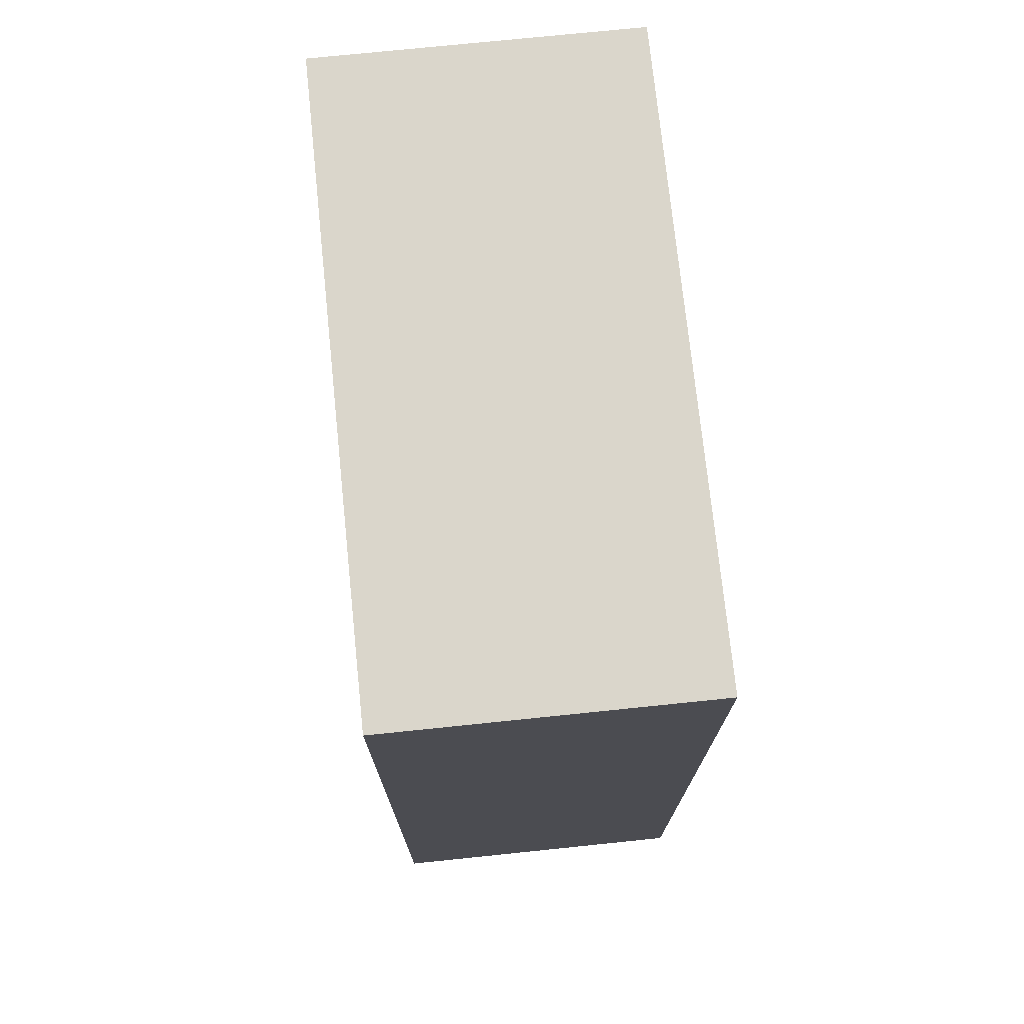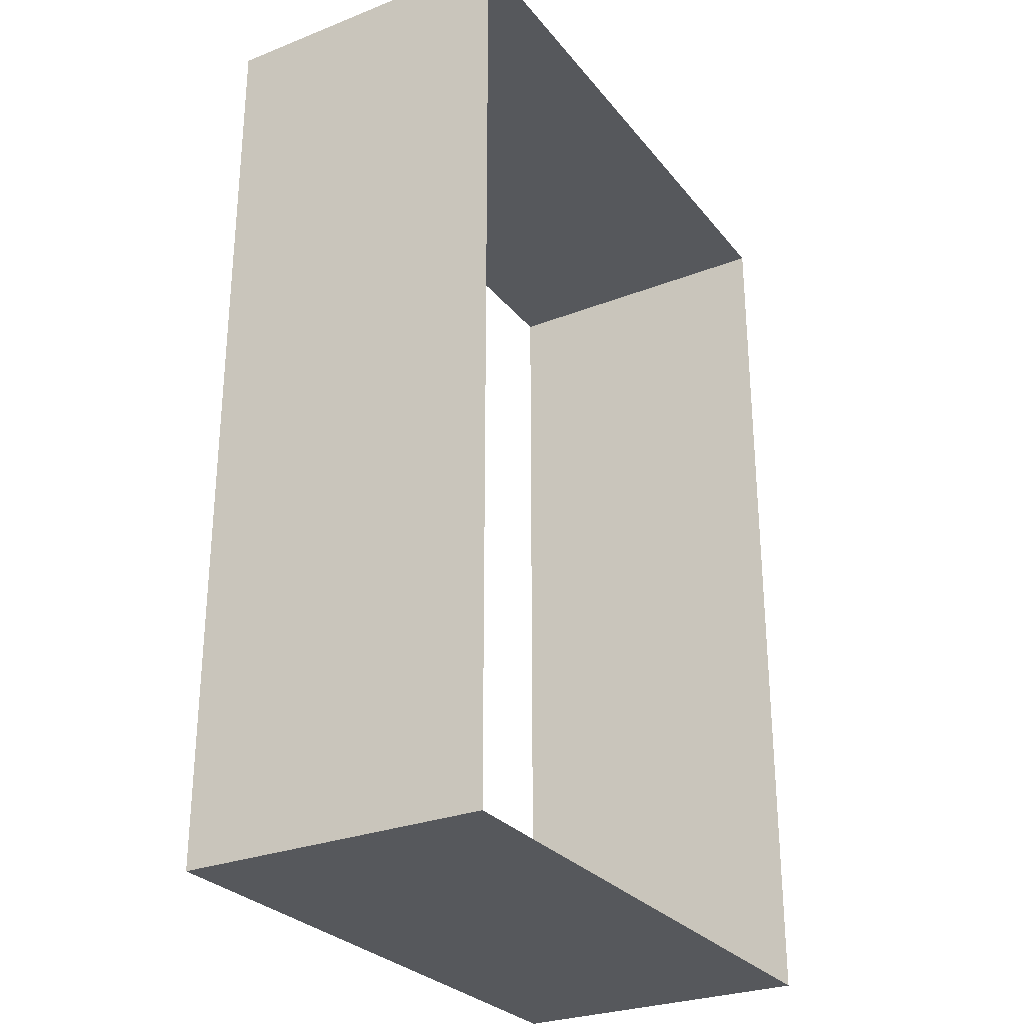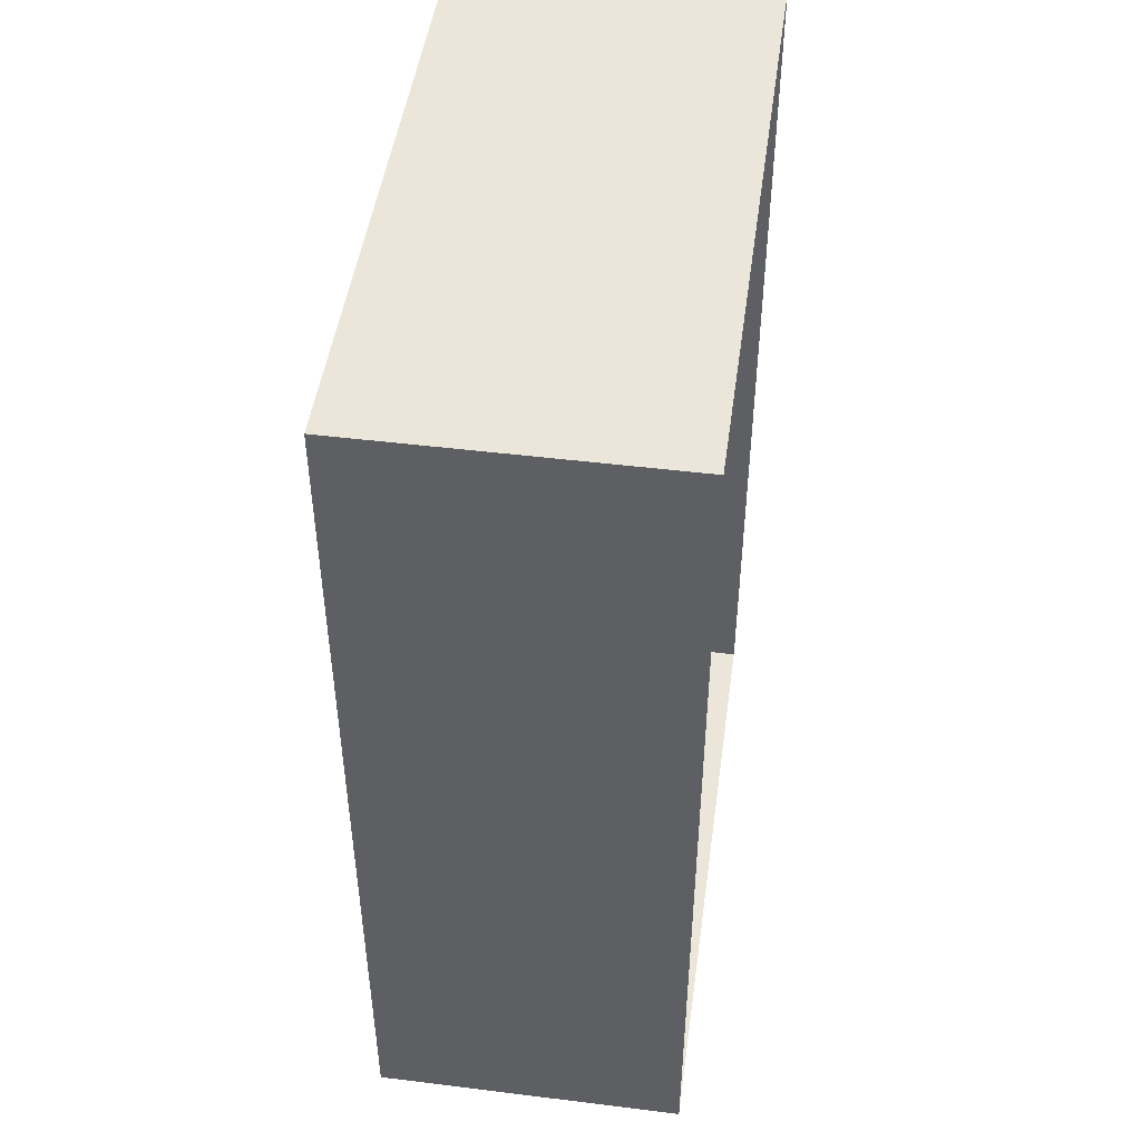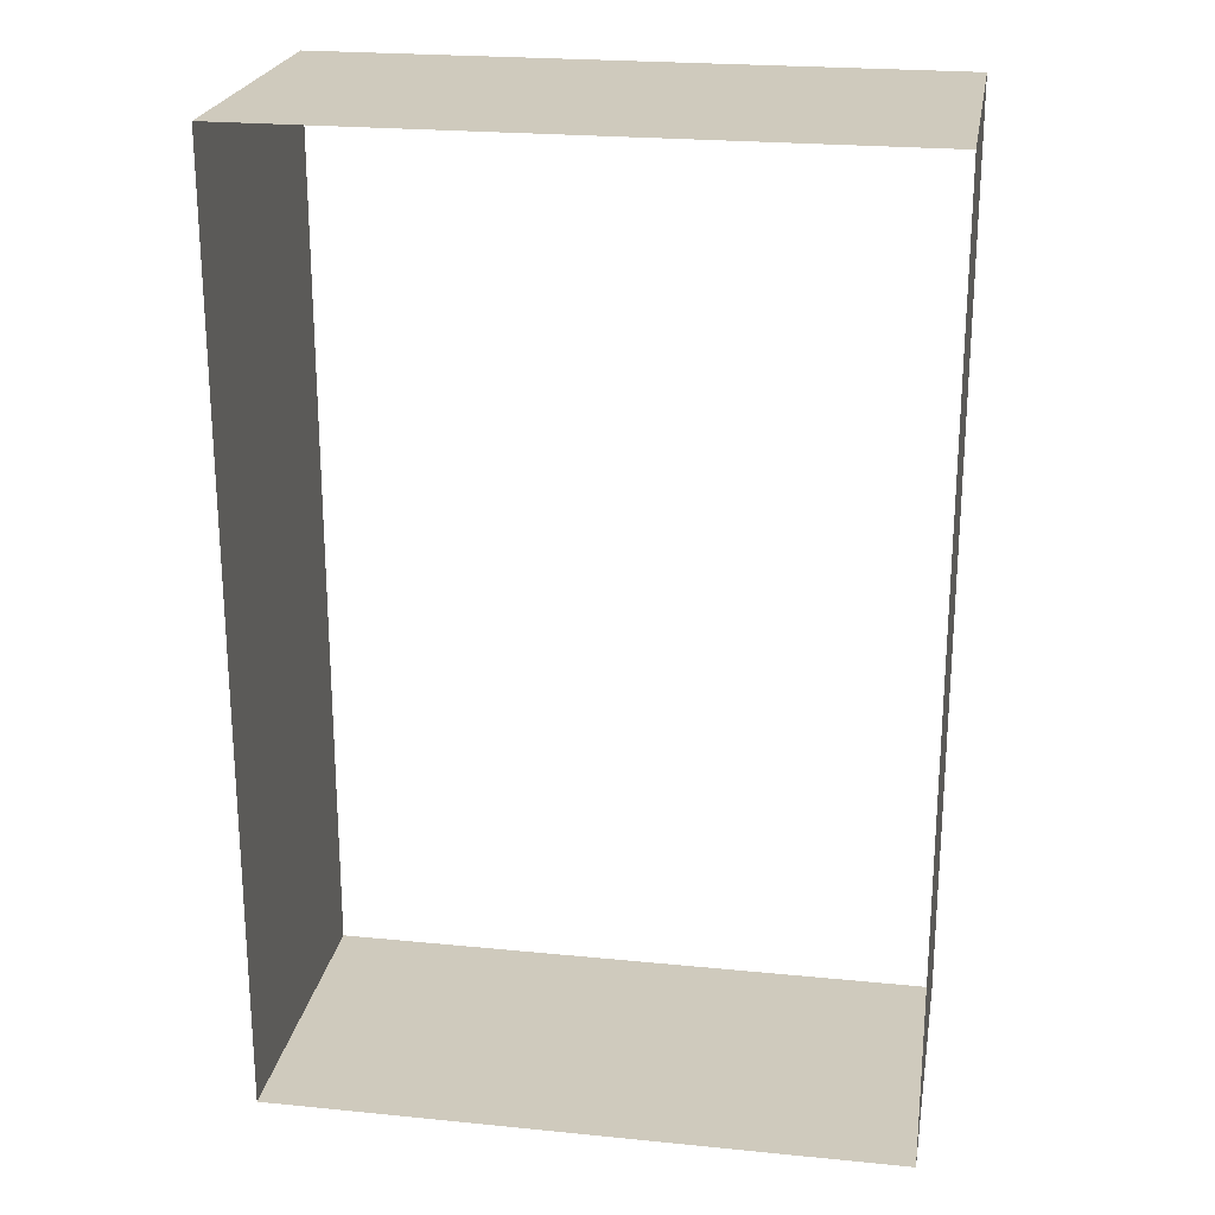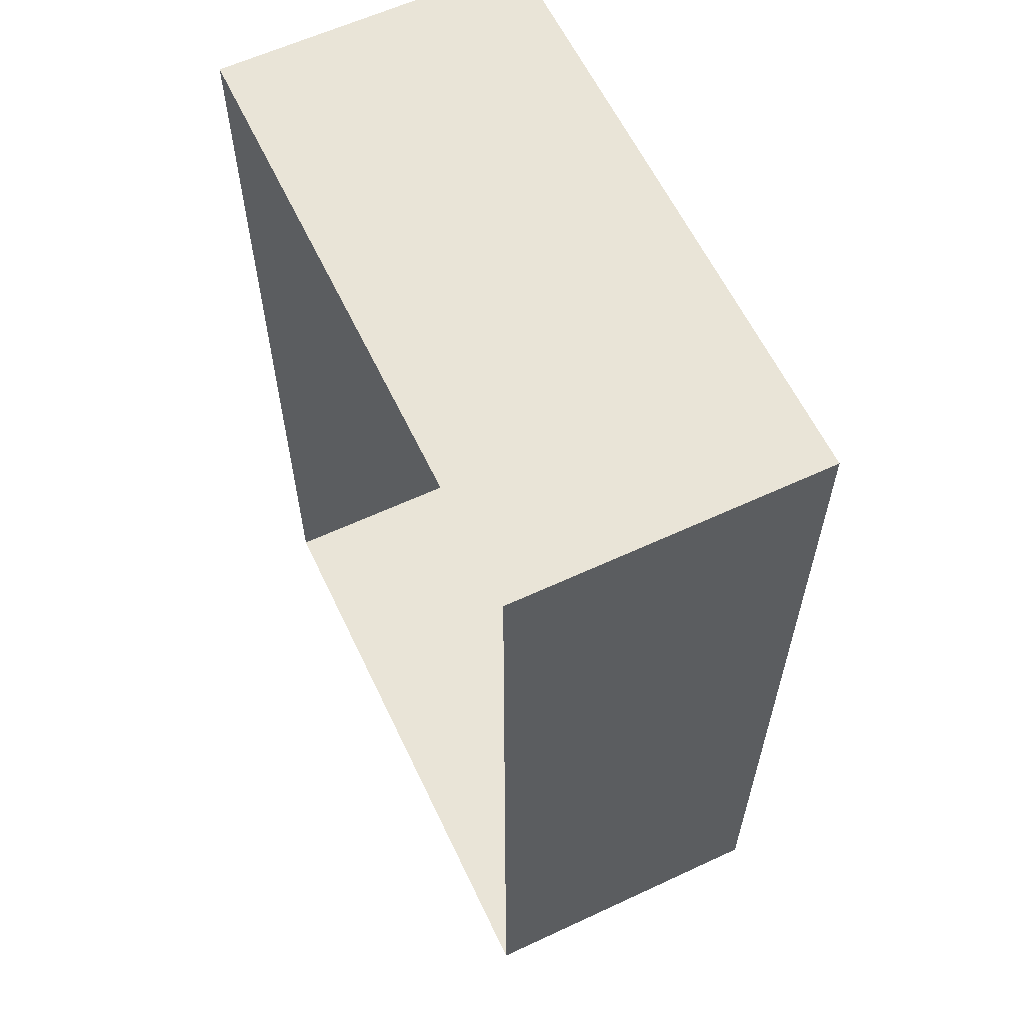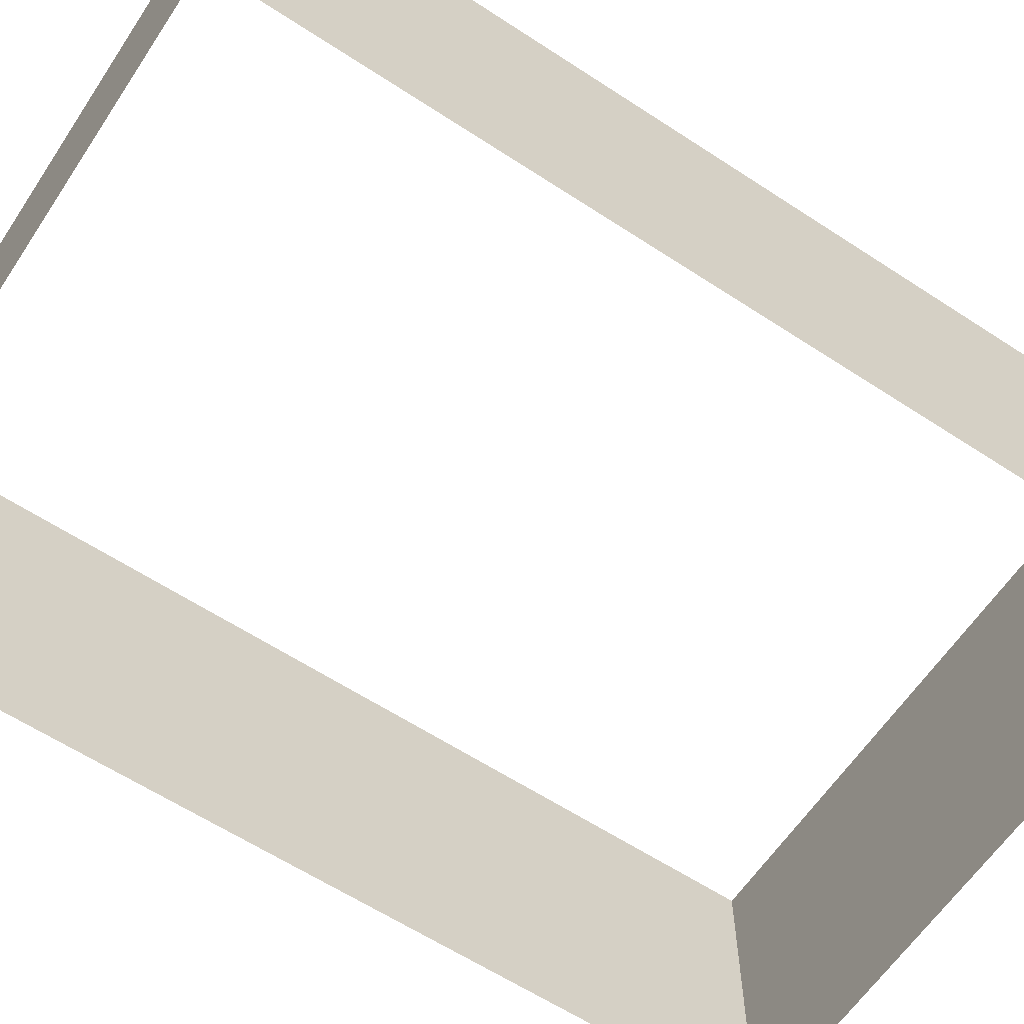
<metadata>
{"format":"obj","ext":"obj","renderer":"f3d","projection":"perspective","resolution":1024,"background":"white","views":[{"elev":74.0,"azim":-95.9,"up":"+Y"},{"elev":-28.2,"azim":-59.4,"up":"+Y"},{"elev":47.8,"azim":97.9,"up":"+Y"},{"elev":23.1,"azim":-170.4,"up":"+Y"},{"elev":60.8,"azim":-115.4,"up":"+Y"},{"elev":-61.9,"azim":-123.6,"up":"+Z"}]}
</metadata>
<code>
g pb_Mesh382856
v -1 1.5 0.5
v -1 1.5 -0.5
v -1 -1.5 -0.5
v -1 -1.5 0.5
v 1 1.5 -0.5
v 1 1.5 0.5
v 1 -1.5 0.5
v 1 -1.5 -0.5
v 1 1.5 -0.5
v -1 1.5 -0.5
v -1 1.5 0.5
v 1 1.5 0.5
v 1 -1.5 0.5
v -1 -1.5 0.5
v -1 -1.5 -0.5
v 1 -1.5 -0.5
v -1 -1.5 0.5
v 1 -1.5 0.5
v -1 -1.5 0.5
v 1 -1.5 0.5
v 1 -1.5 0.5
v -1 -1.5 0.5
g pb_Mesh382856_0
f 3 2 1
f 4 3 1
f 7 6 5
f 8 7 5
f 11 10 9
f 12 11 9
f 15 14 13
f 16 15 13
f 19 18 17
f 22 21 20

</code>
